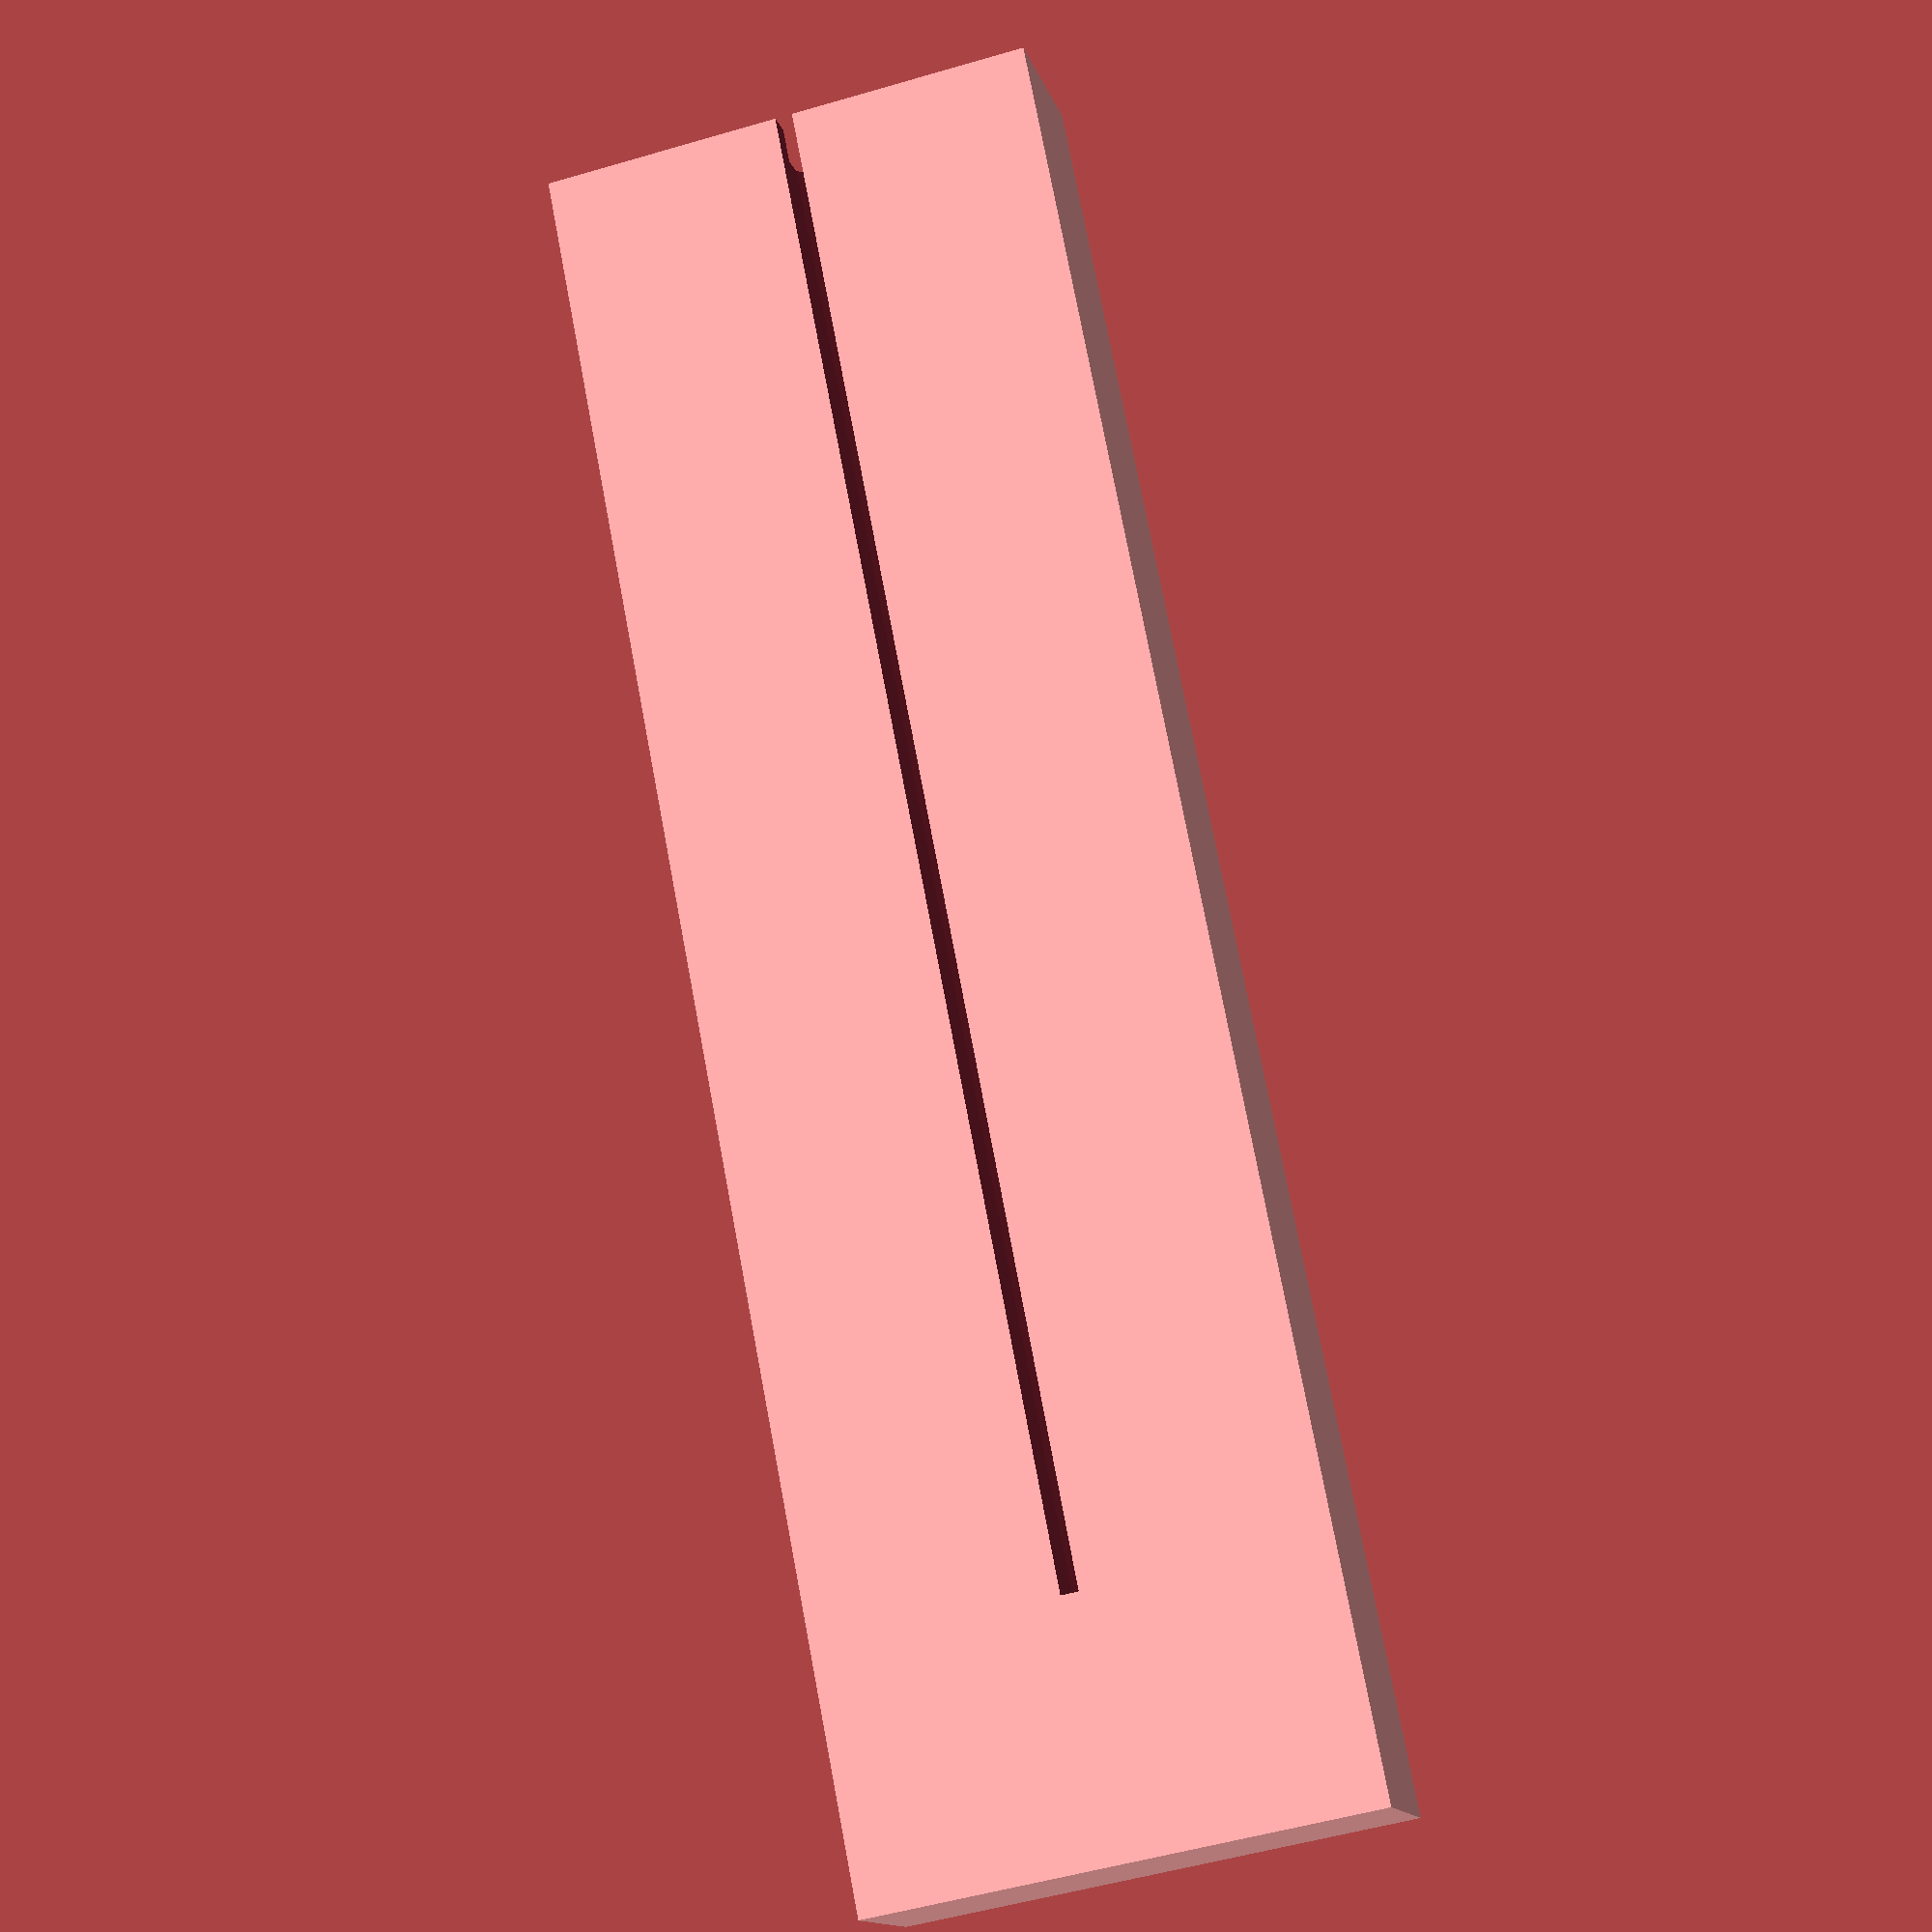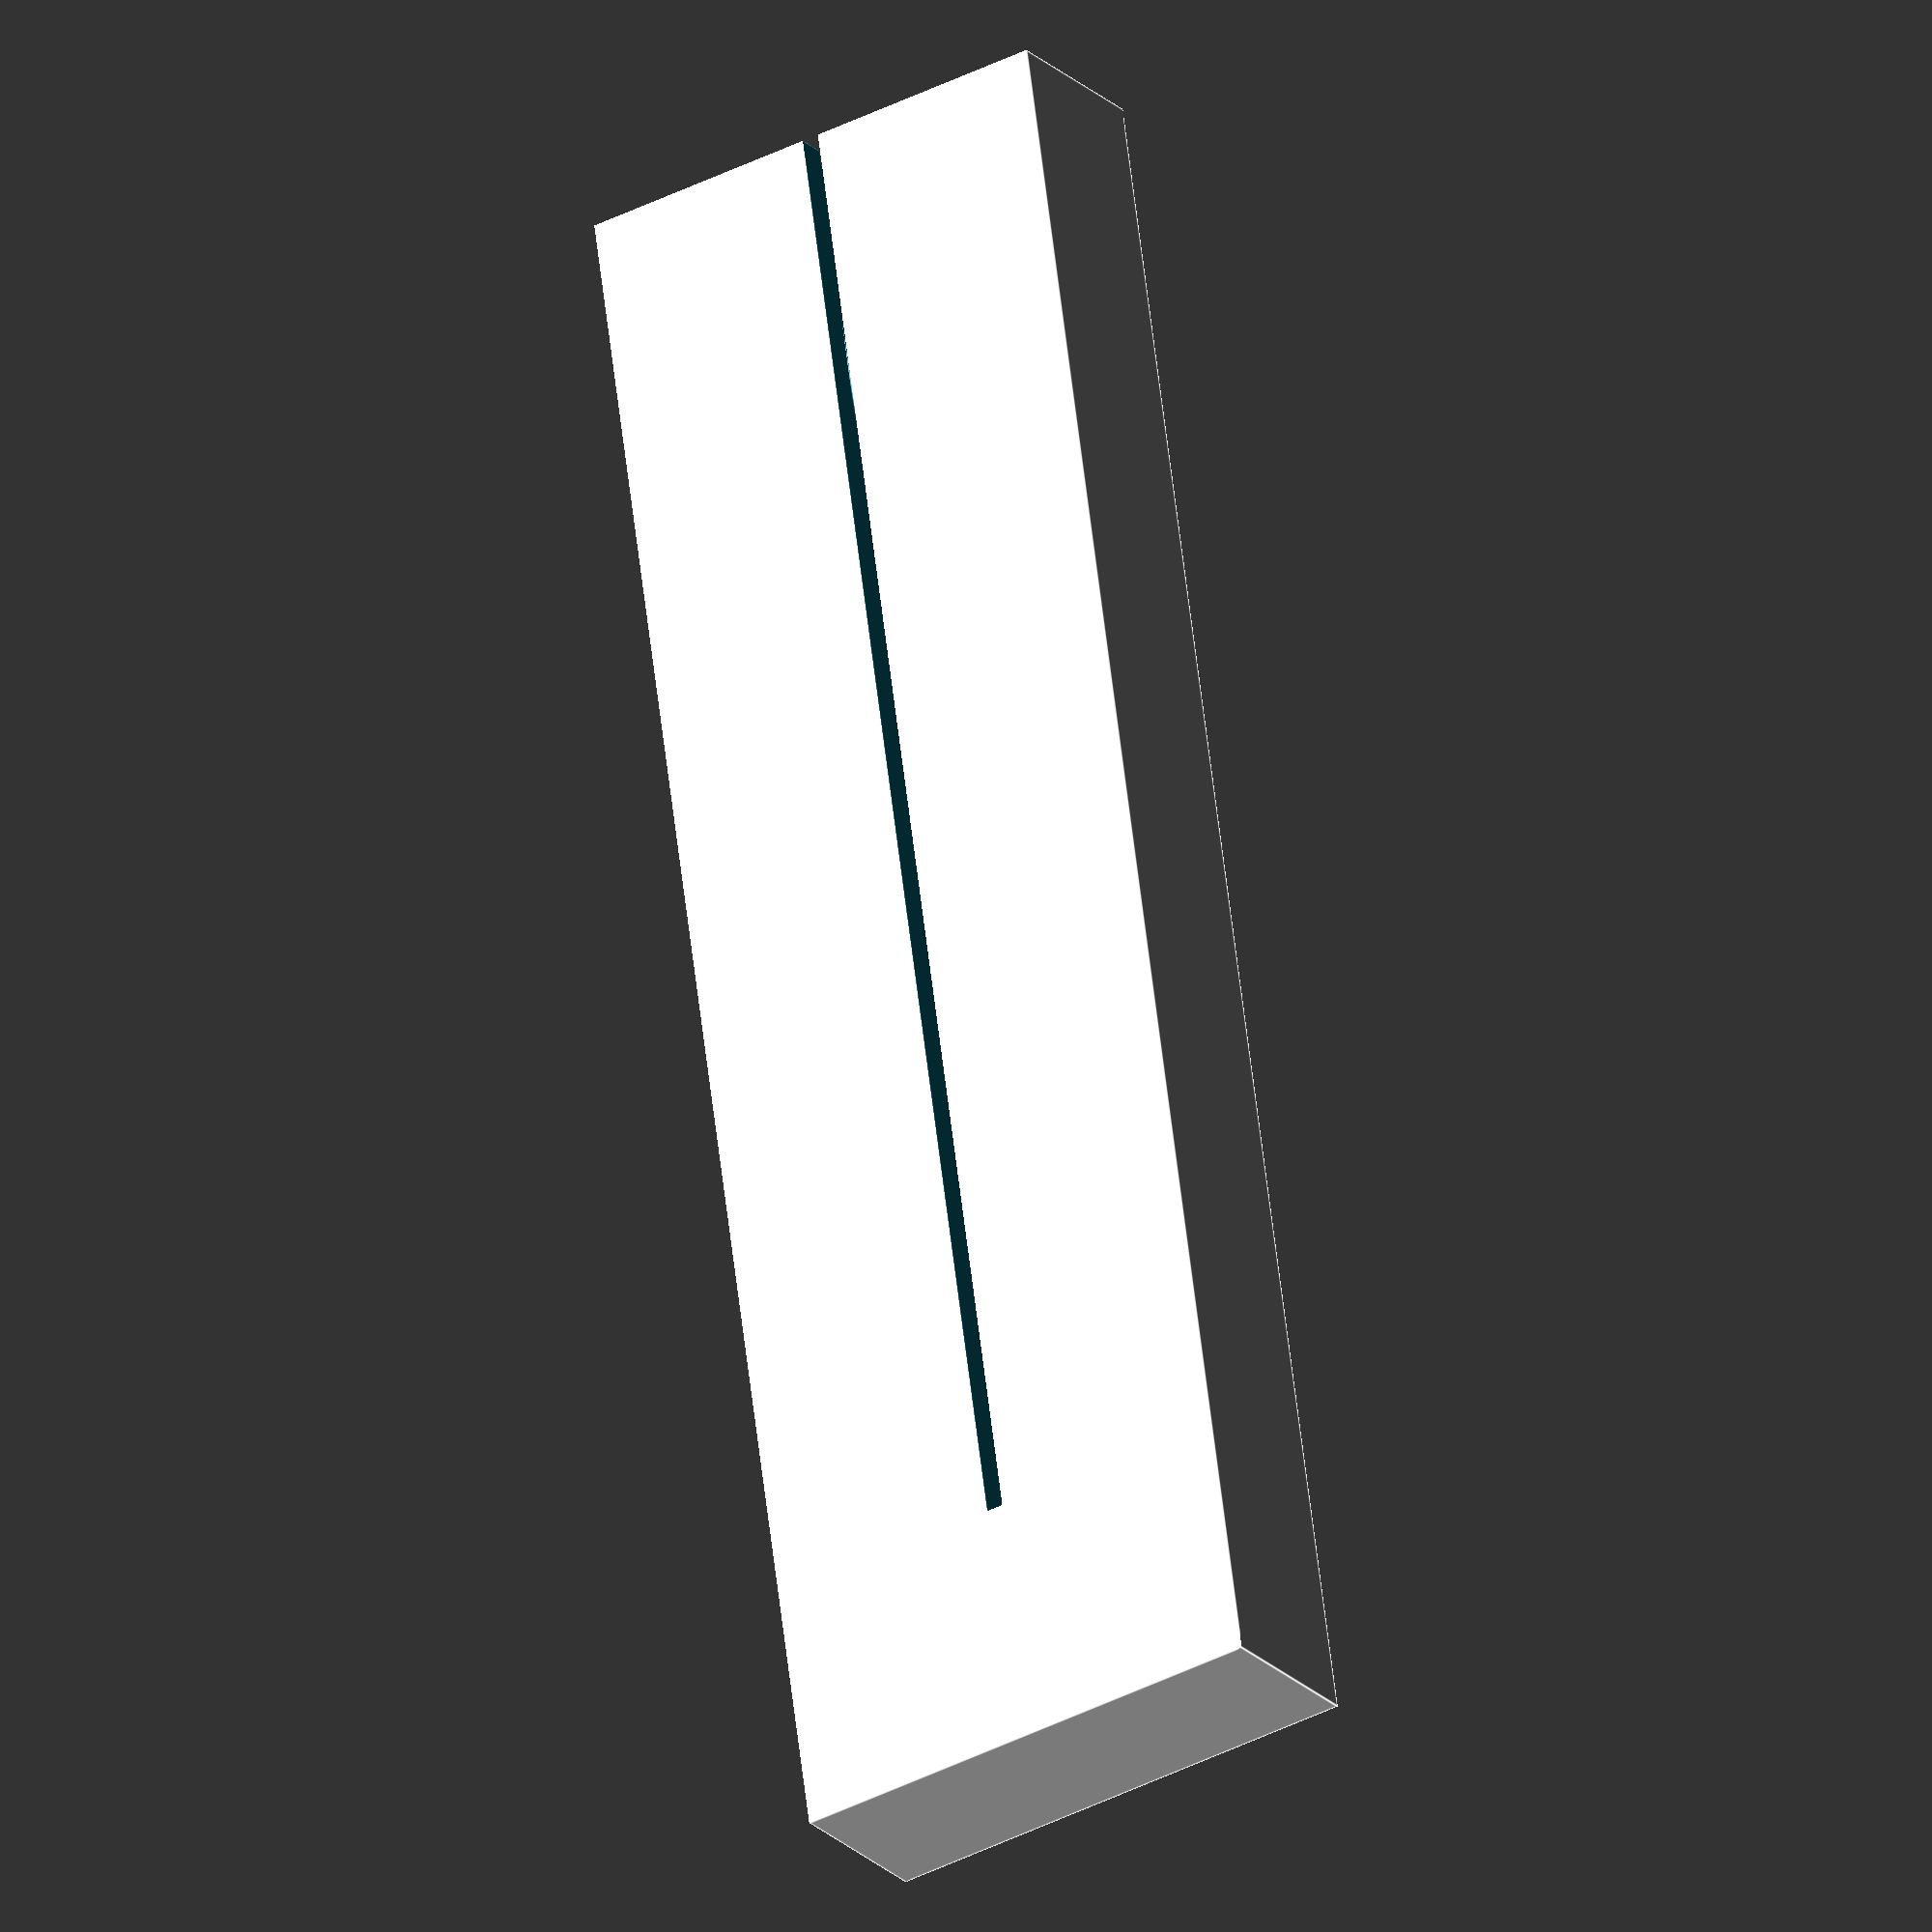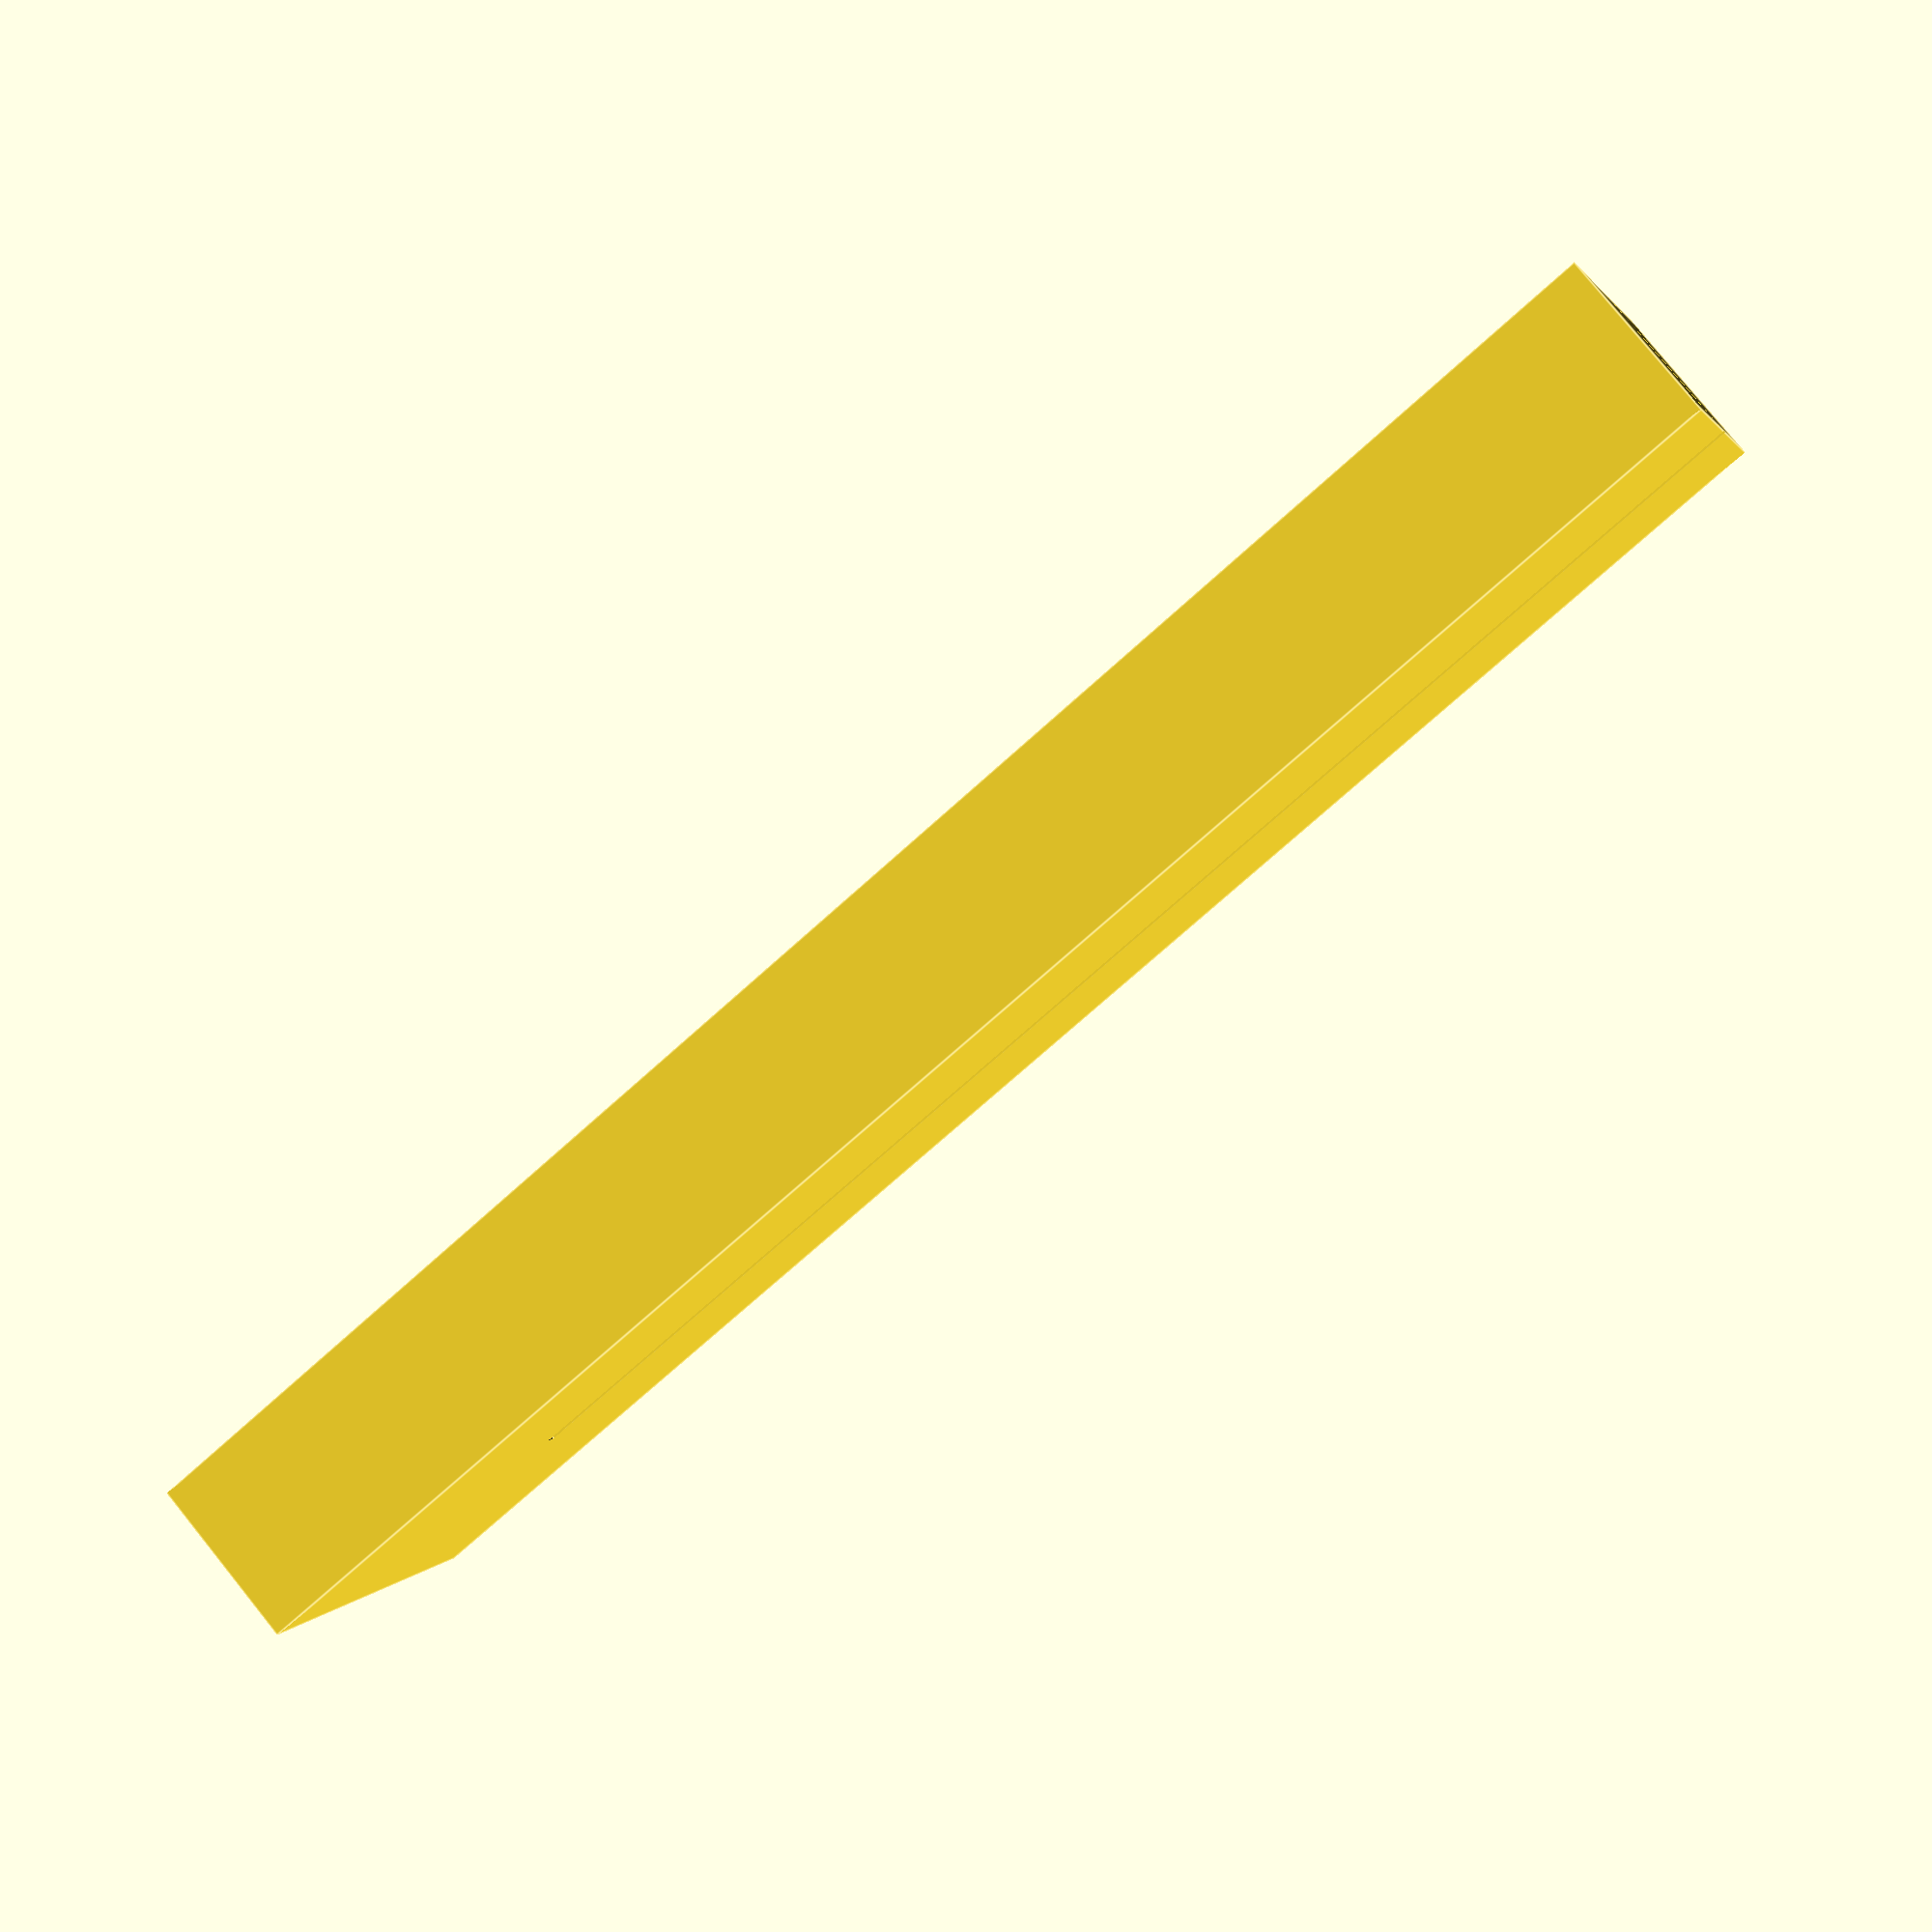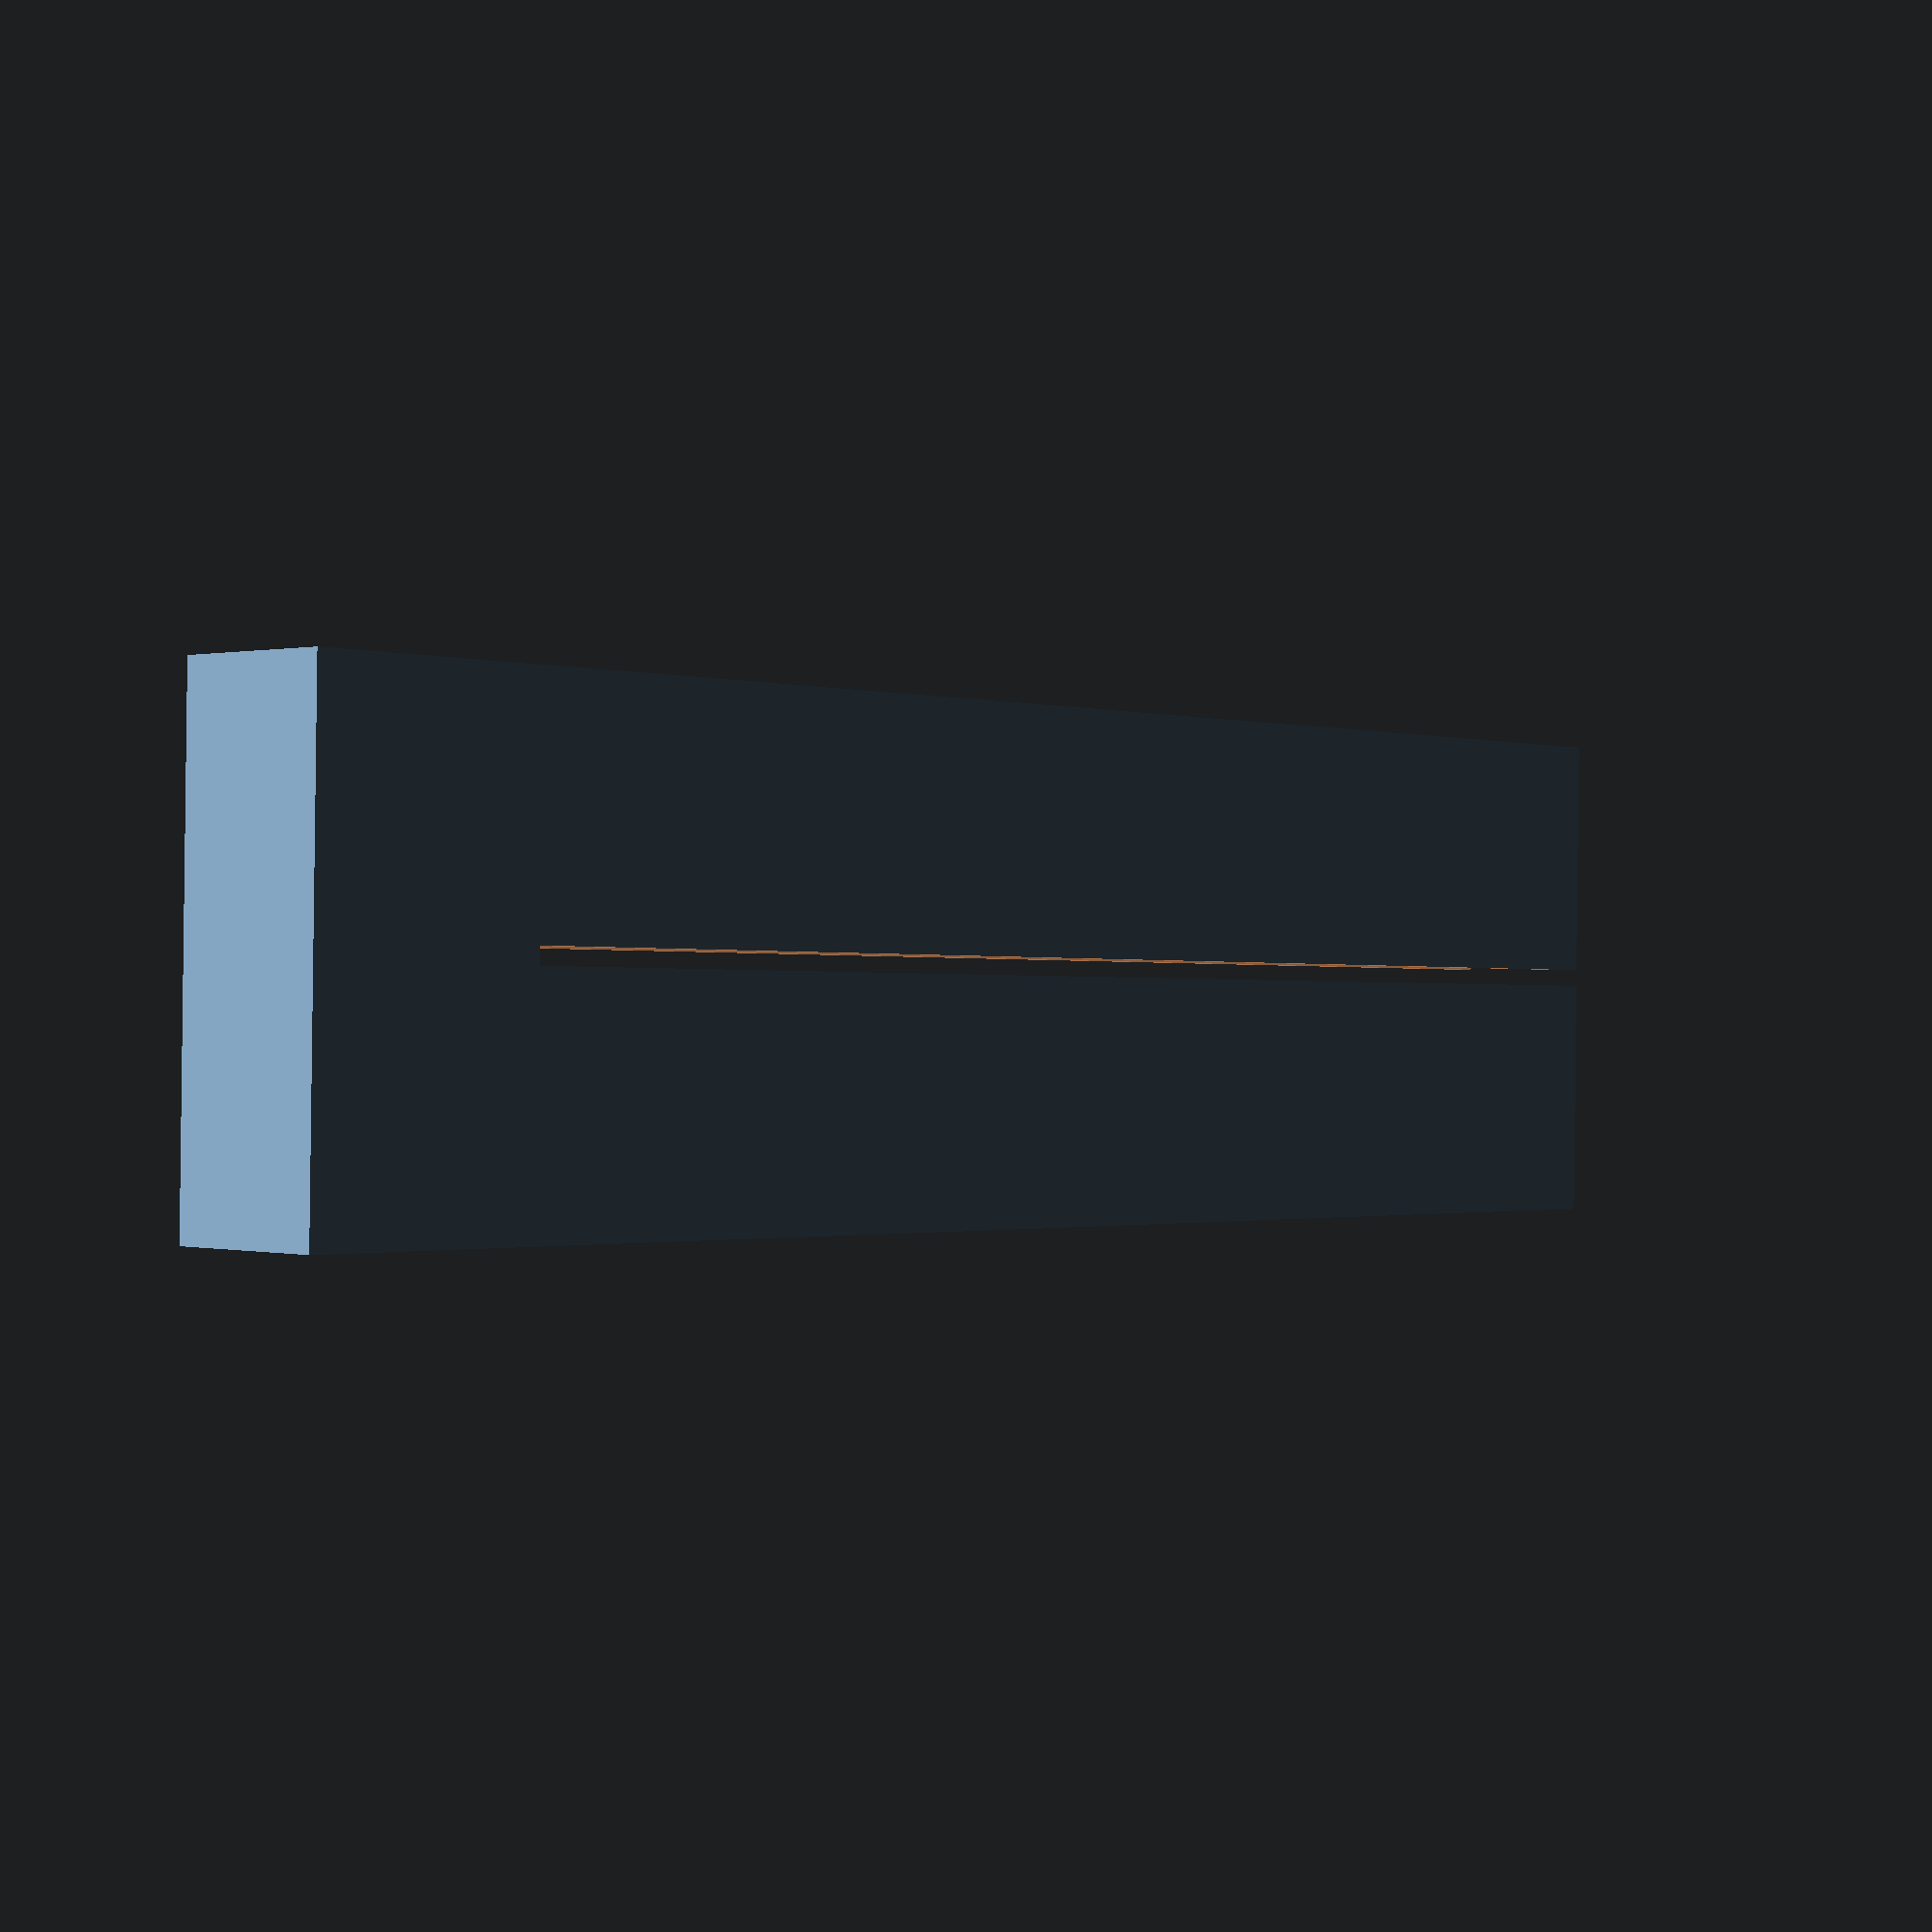
<openscad>
hole_spacing=6.9;
diode_width=3.2;
diode_d=1.7;
wire_d = .5;

slop=.2;
thickness=20;
l_inner=60;

difference(){
	translate([-thickness/4,0,0])
		cube([l_inner+thickness/2,hole_spacing,thickness],center=true);
	//diode
	hull(){
		cube([l_inner+.1,diode_width+slop,diode_d+slop],center=true);
		cube([l_inner+.1,diode_width+diode_d+slop,slop],center=true);
	}
	//wire
	cube([l_inner+.1,hole_spacing+.1,wire_d+slop],center=true);
}
</openscad>
<views>
elev=52.0 azim=232.5 roll=287.6 proj=p view=solid
elev=37.9 azim=257.6 roll=303.5 proj=o view=edges
elev=358.4 azim=319.7 roll=13.5 proj=p view=edges
elev=90.5 azim=226.8 roll=179.3 proj=p view=wireframe
</views>
